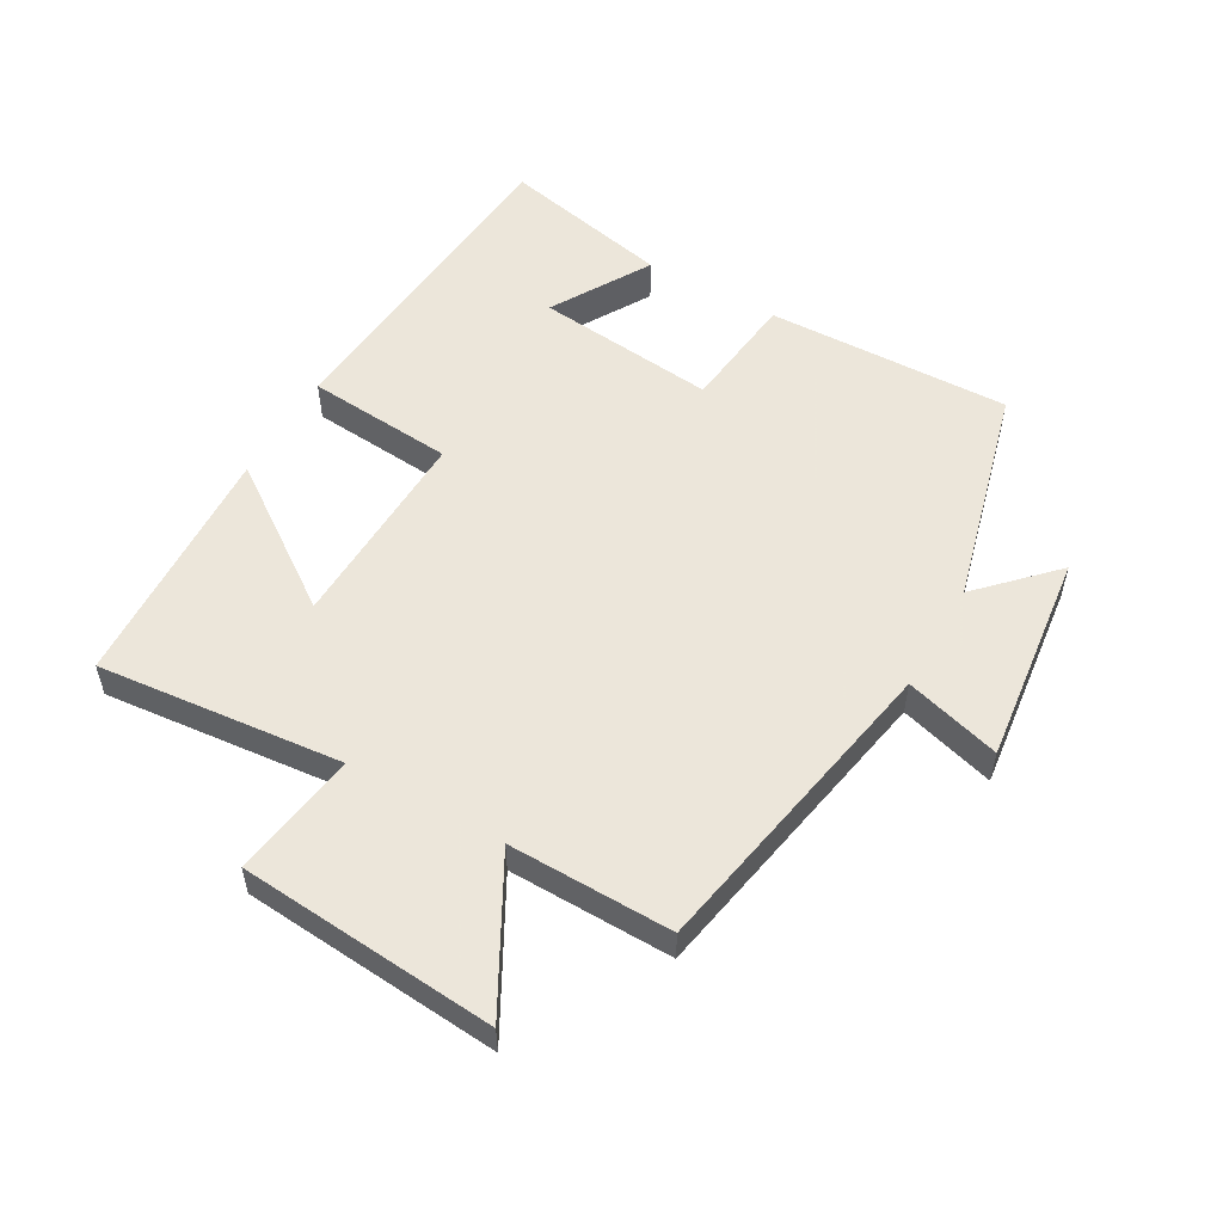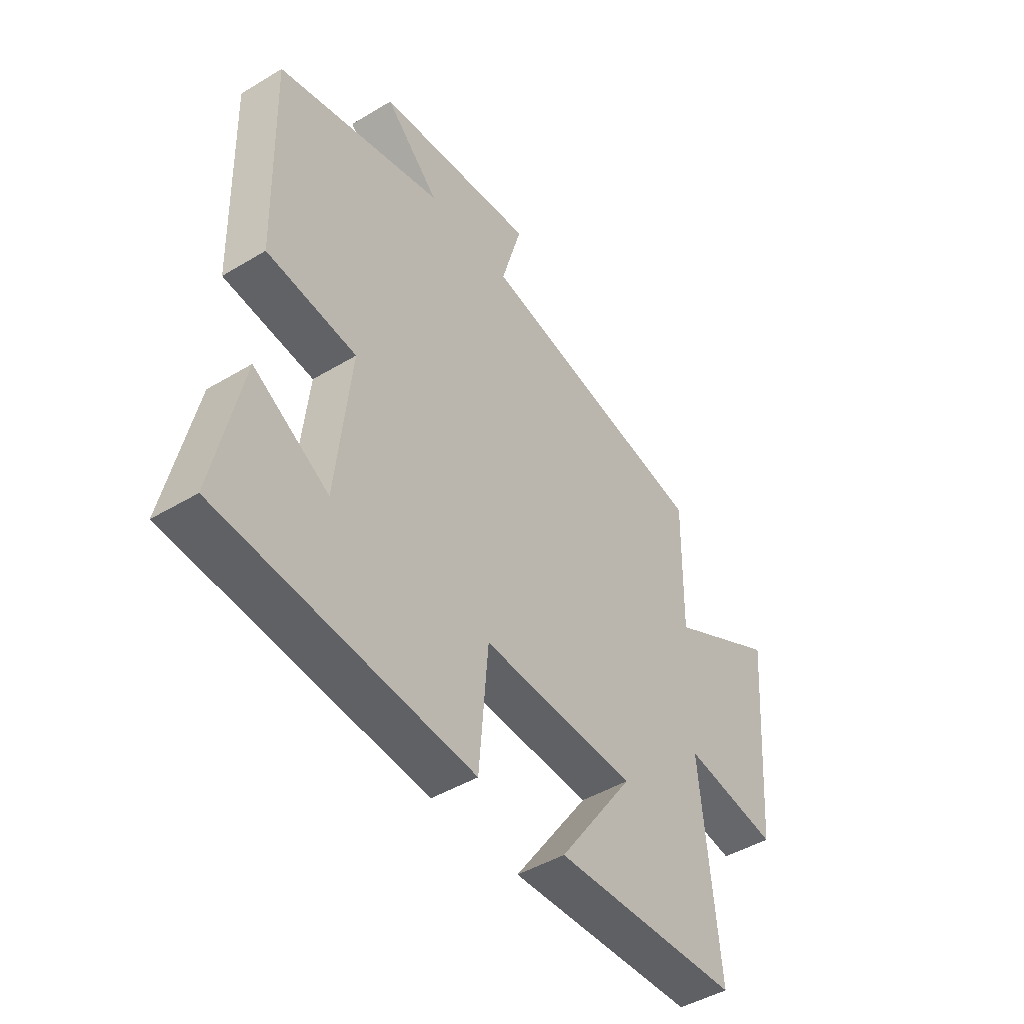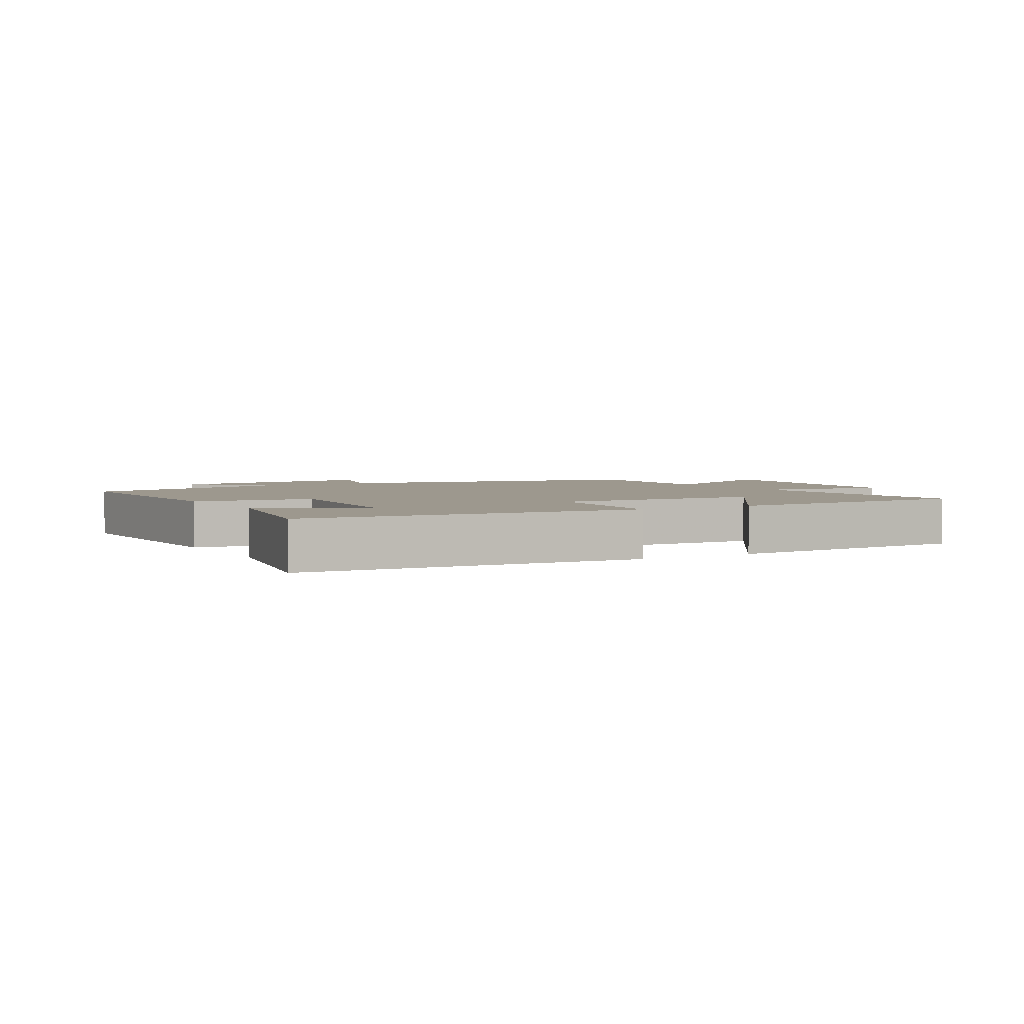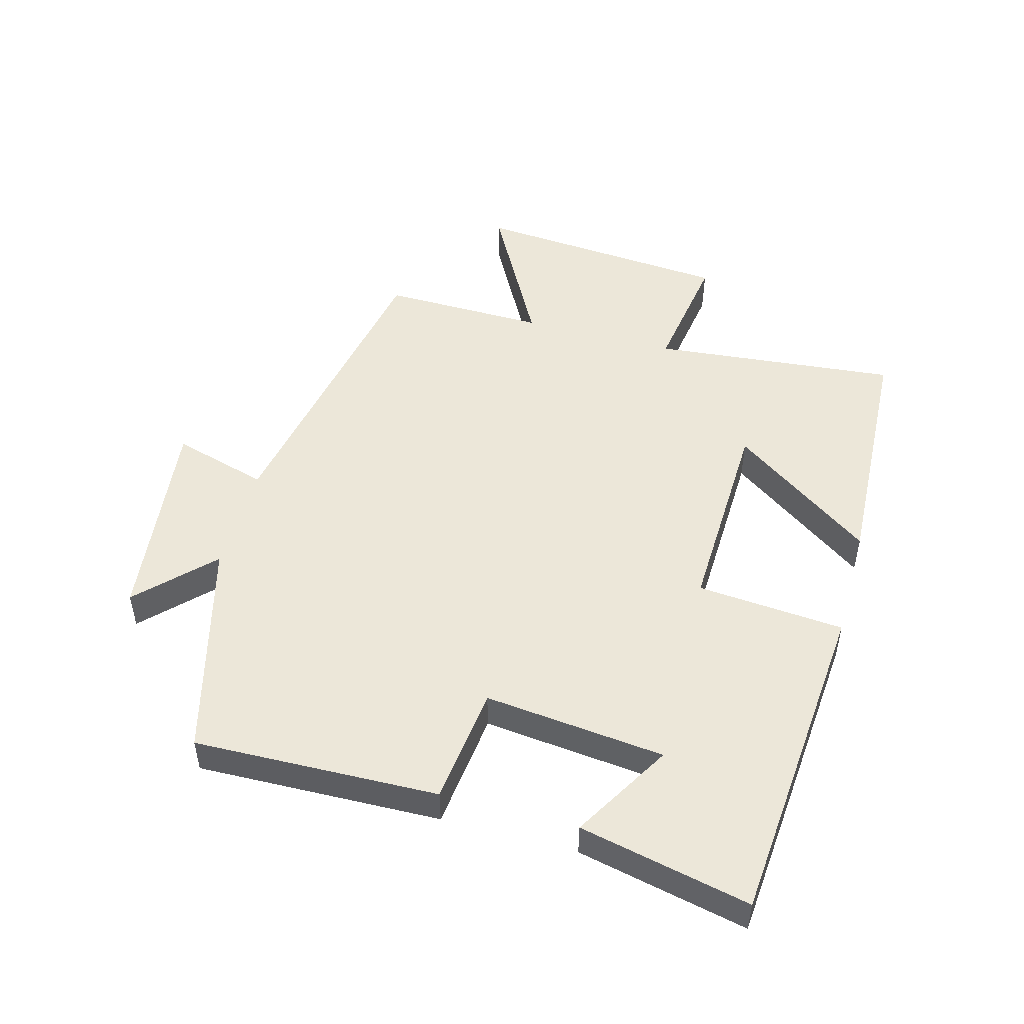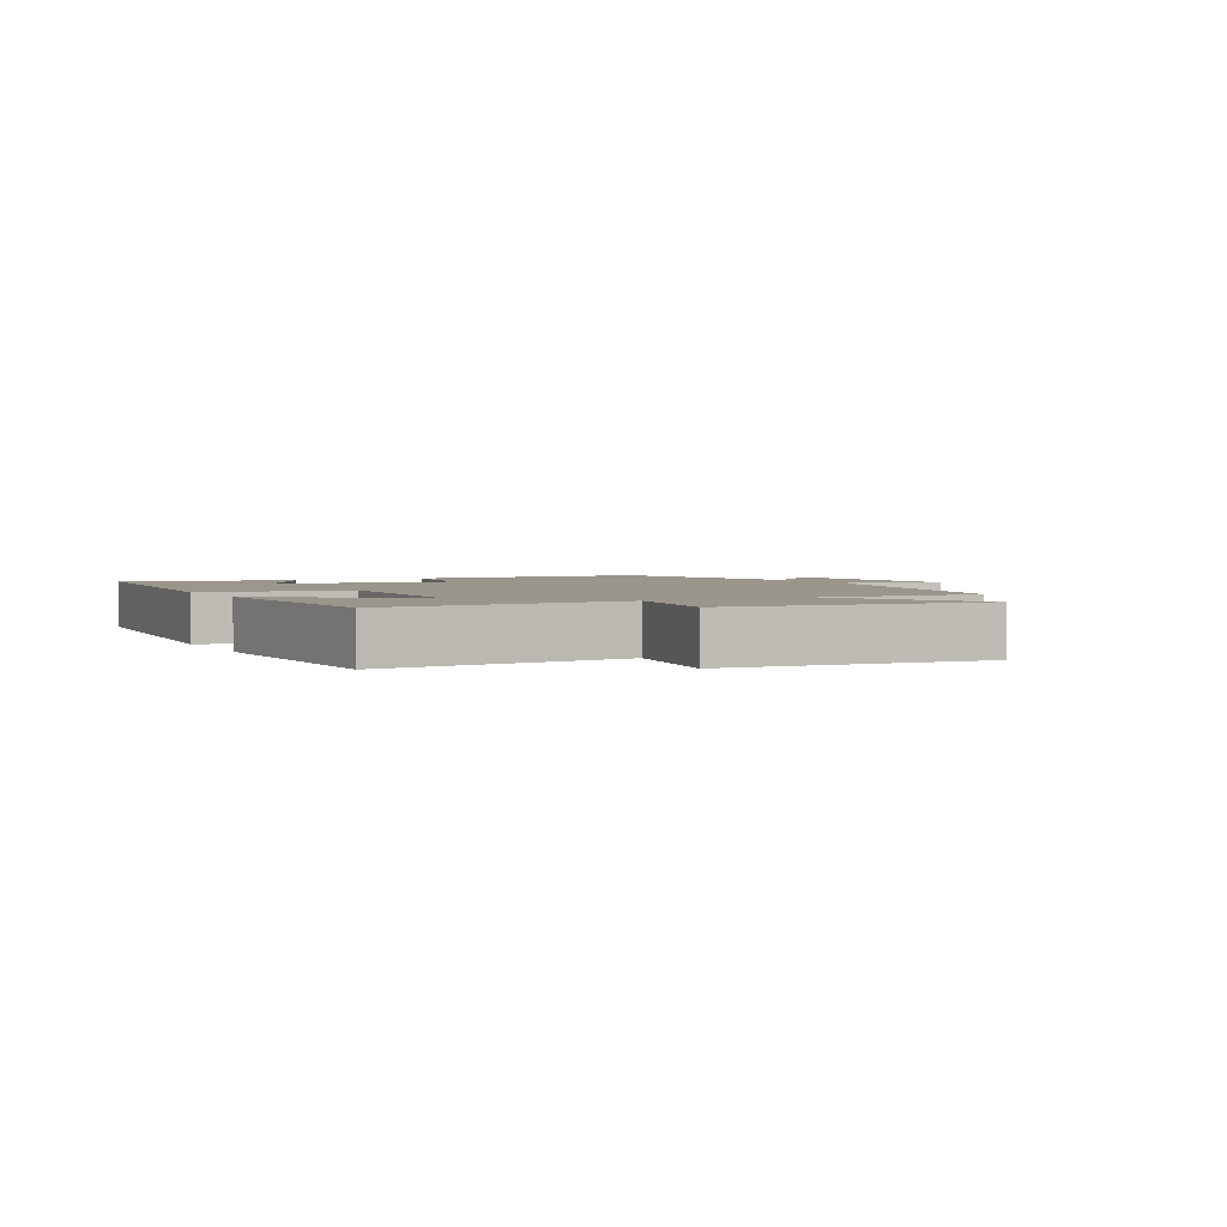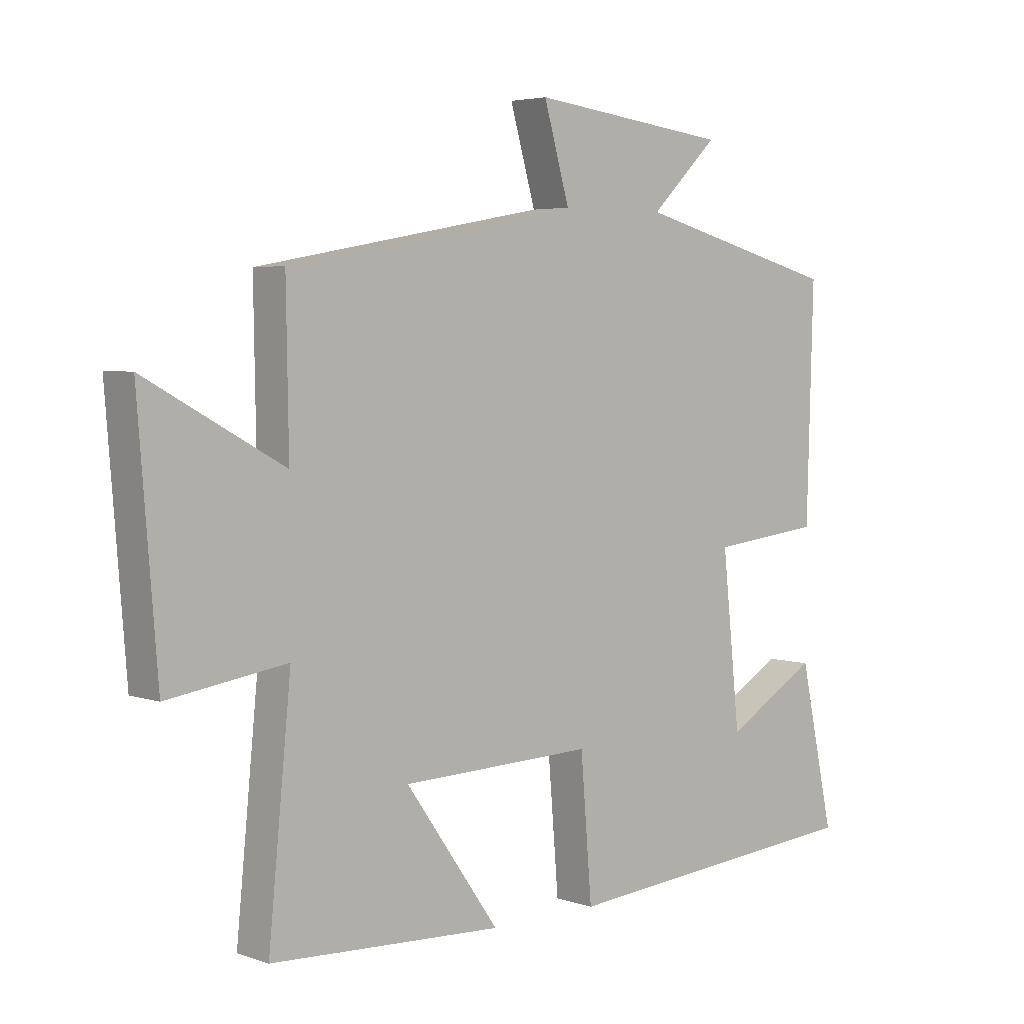
<metadata>
{"format":"obj","ext":"obj","renderer":"f3d","projection":"perspective","resolution":1024,"background":"white","views":[{"elev":54.2,"azim":-60.3,"up":"+Y"},{"elev":-45.6,"azim":124.7,"up":"+Z"},{"elev":3.2,"azim":149.8,"up":"+Y"},{"elev":49.7,"azim":105.4,"up":"+Y"},{"elev":2.5,"azim":-116.9,"up":"+Y"},{"elev":4.2,"azim":-42.1,"up":"+Z"}]}
</metadata>
<code>
v -0.538 0.07 -0.481
v -0.5 0.07 -0.096
v -0.699 0.07 -0.126
v -0.731 0.07 0.278
v -0.5 0.07 0.152
v -0.504 0.07 0.409
v -0.013 0.07 0.5
v -0.056 0.07 0.65
v 0.278 0.07 0.61
v 0.165 0.07 0.5
v 0.511 0.07 0.409
v 0.5 0.07 0.025
v 0.314 0.07 0.004
v 0.344 0.07 -0.28
v 0.5 0.07 -0.189
v 0.558 0.07 -0.457
v 0.035 0.07 -0.5
v 0.016 0.07 -0.268
v -0.306 0.07 -0.278
v -0.149 0.07 -0.5
v -0.538 0 -0.481
v -0.5 0 -0.096
v -0.699 0 -0.126
v -0.731 0 0.278
v -0.5 0 0.152
v -0.504 0 0.409
v -0.013 0 0.5
v -0.056 0 0.65
v 0.278 0 0.61
v 0.165 0 0.5
v 0.511 0 0.409
v 0.5 0 0.025
v 0.314 0 0.004
v 0.344 0 -0.28
v 0.5 0 -0.189
v 0.558 0 -0.457
v 0.035 0 -0.5
v 0.016 0 -0.268
v -0.306 0 -0.278
v -0.149 0 -0.5
f 19 20 1 2
f 18 19 2
f 16 17 18
f 14 15 16
f 14 16 18
f 13 14 18 2
f 10 11 12 13
f 7 8 9 10
f 5 6 7 10
f 5 10 13 2
f 2 3 4 5
f 22 21 40 39
f 22 39 38
f 38 37 36
f 36 35 34
f 38 36 34
f 22 38 34 33
f 33 32 31 30
f 30 29 28 27
f 30 27 26 25
f 22 33 30 25
f 25 24 23 22
f 1 21 22 2
f 2 22 23 3
f 3 23 24 4
f 4 24 25 5
f 5 25 26 6
f 6 26 27 7
f 7 27 28 8
f 8 28 29 9
f 9 29 30 10
f 10 30 31 11
f 11 31 32 12
f 12 32 33 13
f 13 33 34 14
f 14 34 35 15
f 15 35 36 16
f 16 36 37 17
f 17 37 38 18
f 18 38 39 19
f 19 39 40 20
f 20 40 21 1

</code>
